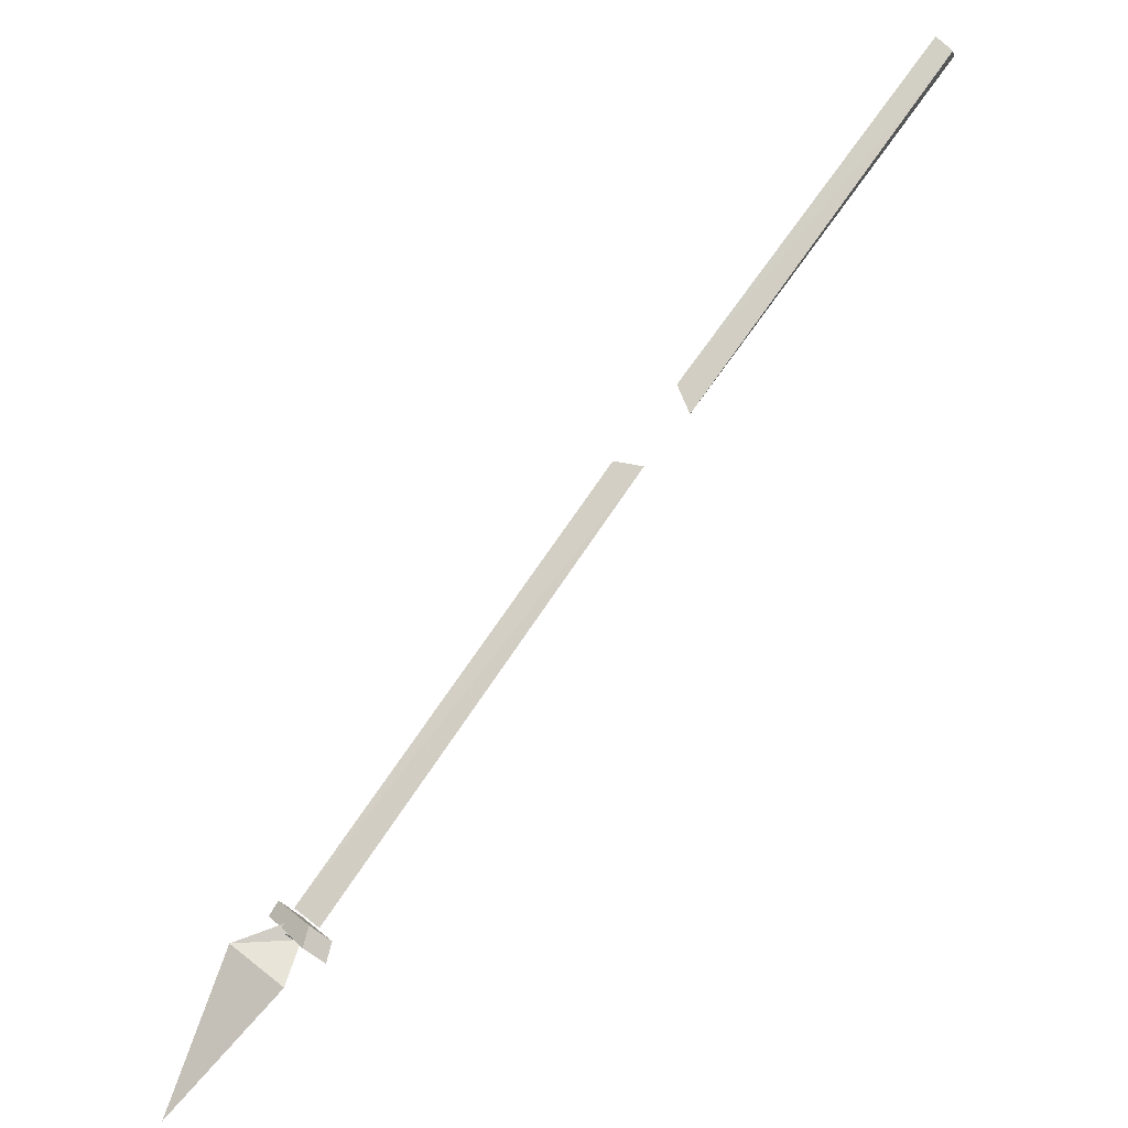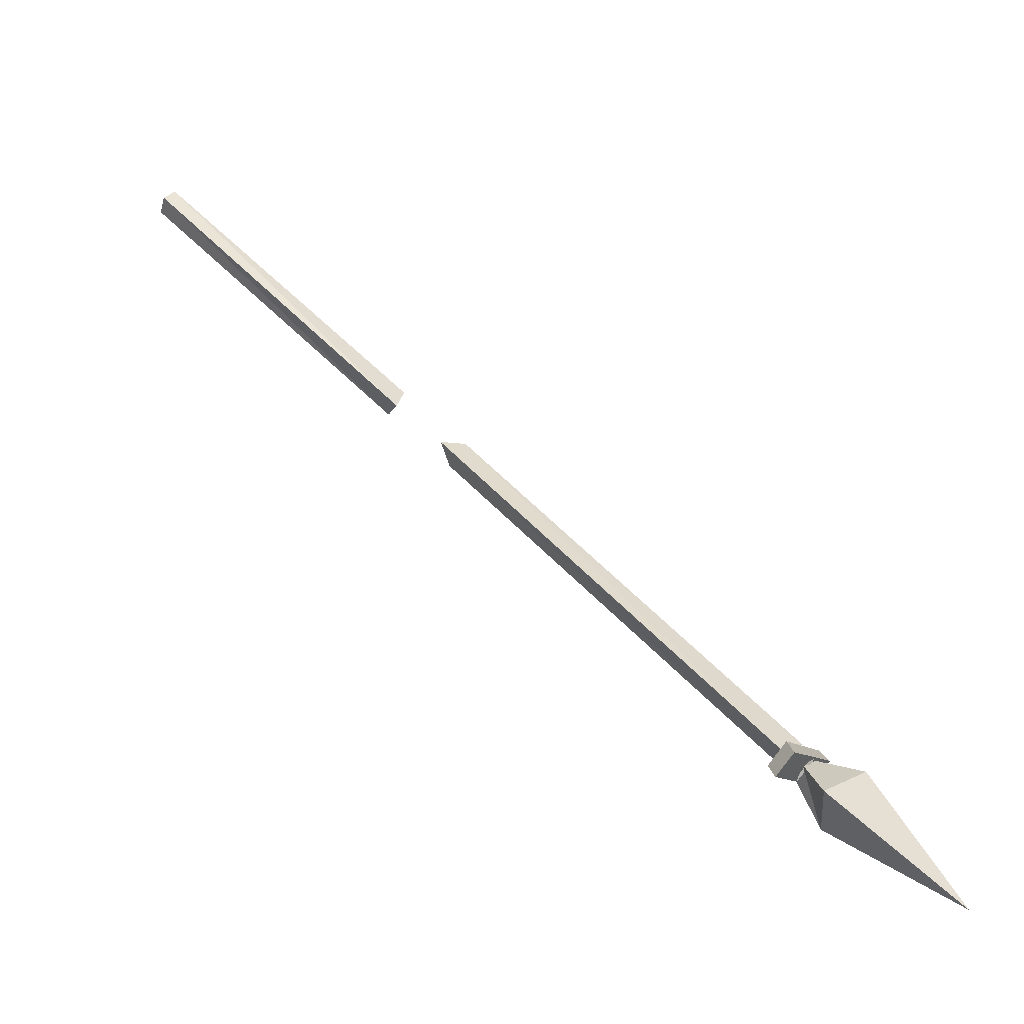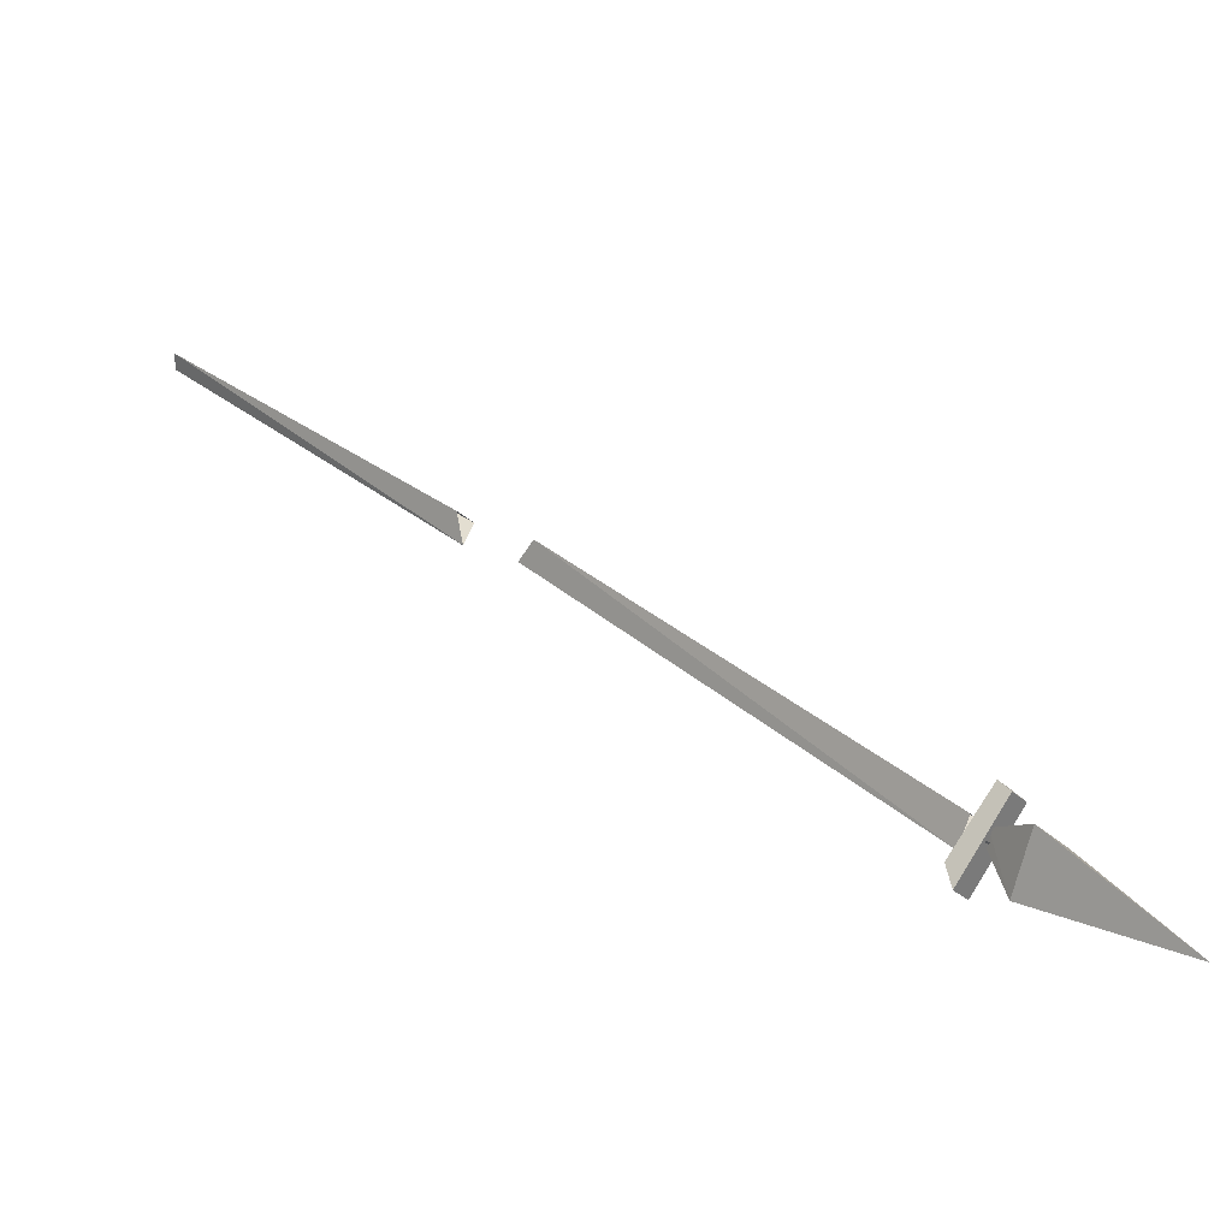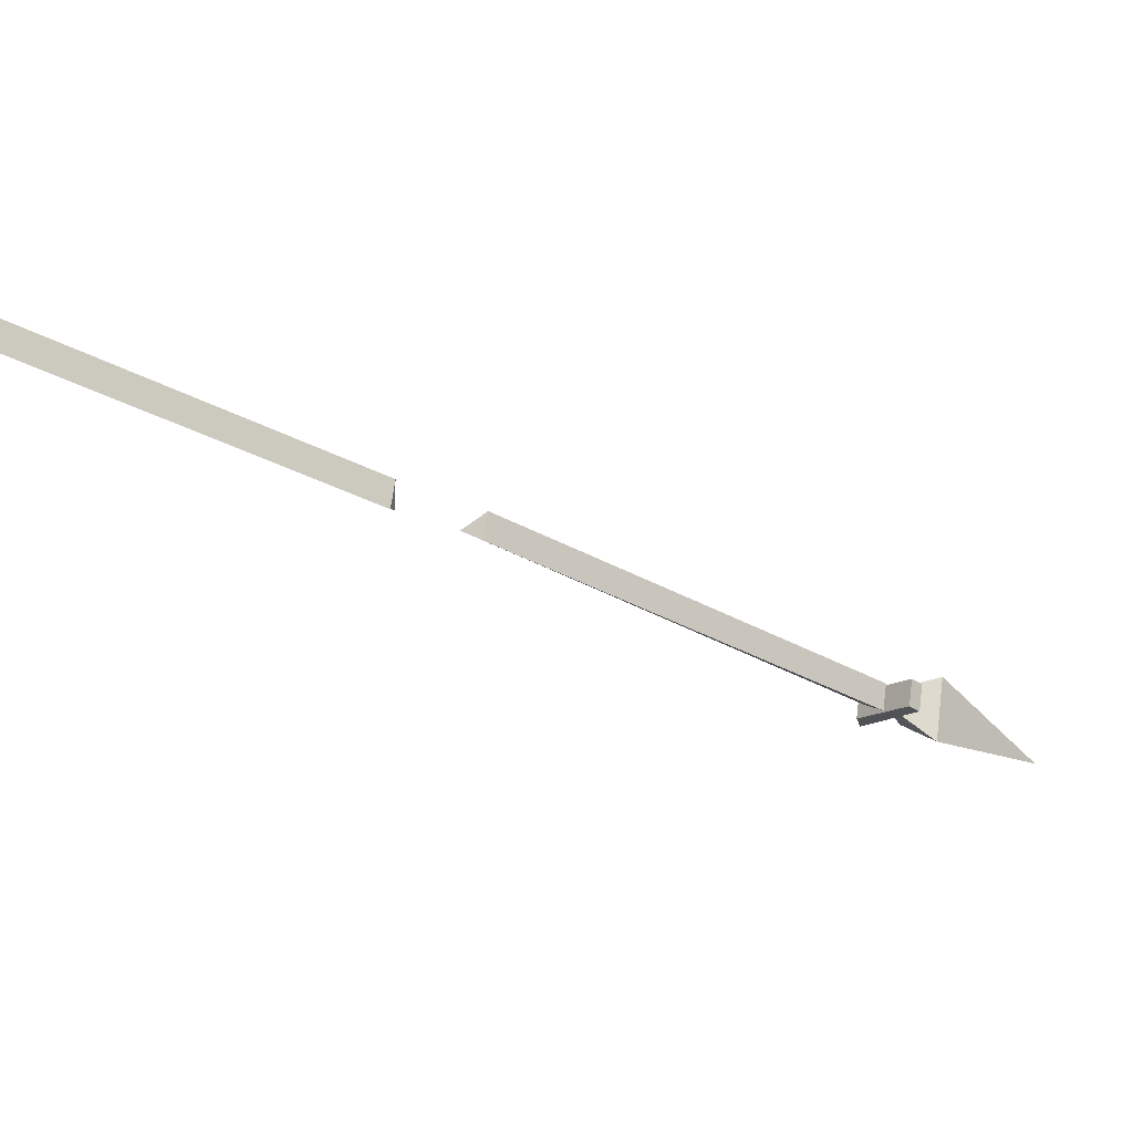
<metadata>
{"format":"obj","ext":"obj","renderer":"f3d","projection":"perspective","resolution":1024,"background":"white","views":[{"elev":-49.5,"azim":-47.6,"up":"+Y"},{"elev":-78.4,"azim":54.4,"up":"+Y"},{"elev":-22.9,"azim":120.4,"up":"+Y"},{"elev":68.3,"azim":97.7,"up":"+Y"}]}
</metadata>
<code>
o npc/goblin_1
v -26 -70 -21
v -31 -70 -21
v -28 -72 -17
v -28 -129 -86
v -26 -125 -89
v -31 -125 -89
v -28 -129 -90
v -31 -129 -91
v -26 -129 -91
v -31 -123 -95
v -31 -121 -93
v -26 -121 -93
v -26 -123 -95
v -31 -135 -86
v -31 -131 -85
v -26 -131 -85
v -26 -135 -86
v -35 -129 -99
v -23 -129 -99
v -28 -149 -119
v -28 -137 -93
v -31 -127 -91
v -27 -127 -91
v -31 -19 51
v -26 -19 51
v -26 -62 -7
v -31 -62 -7
v -28 -21 52
v -28 -67 -7
f 1 2 3
f 1 3 4
f 1 4 5
f 1 5 2
f 2 5 6
f 2 6 3
f 3 6 4
f 7 8 9
f 10 11 12
f 10 12 13
f 10 13 14
f 10 14 11
f 11 14 15
f 11 15 16
f 11 16 12
f 12 16 13
f 13 16 17
f 13 17 14
f 14 17 15
f 15 17 16
f 18 19 20
f 18 20 21
f 18 21 7
f 18 7 22
f 18 22 19
f 19 22 23
f 19 23 21
f 19 21 20
f 23 7 21
f 24 25 26
f 24 26 27
f 24 27 28
f 28 27 29
f 28 29 25
f 25 29 26

</code>
